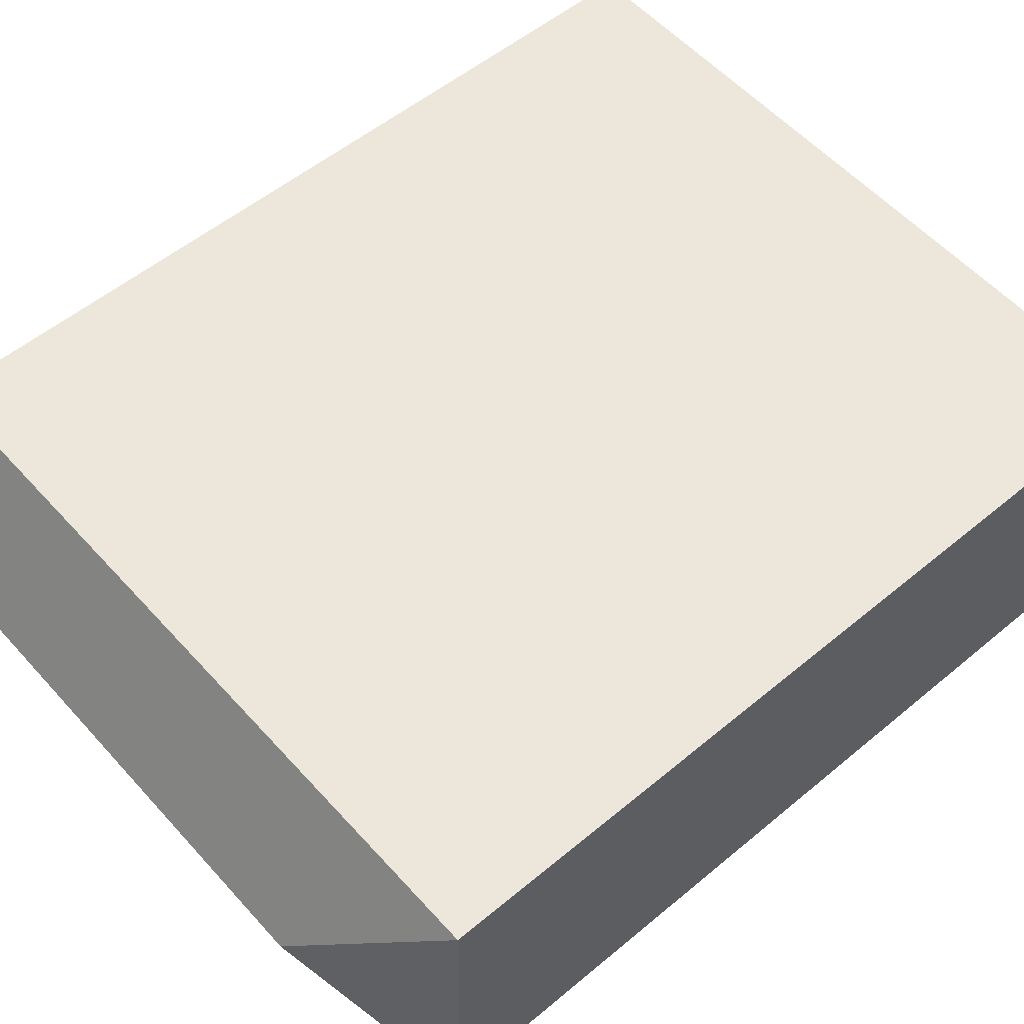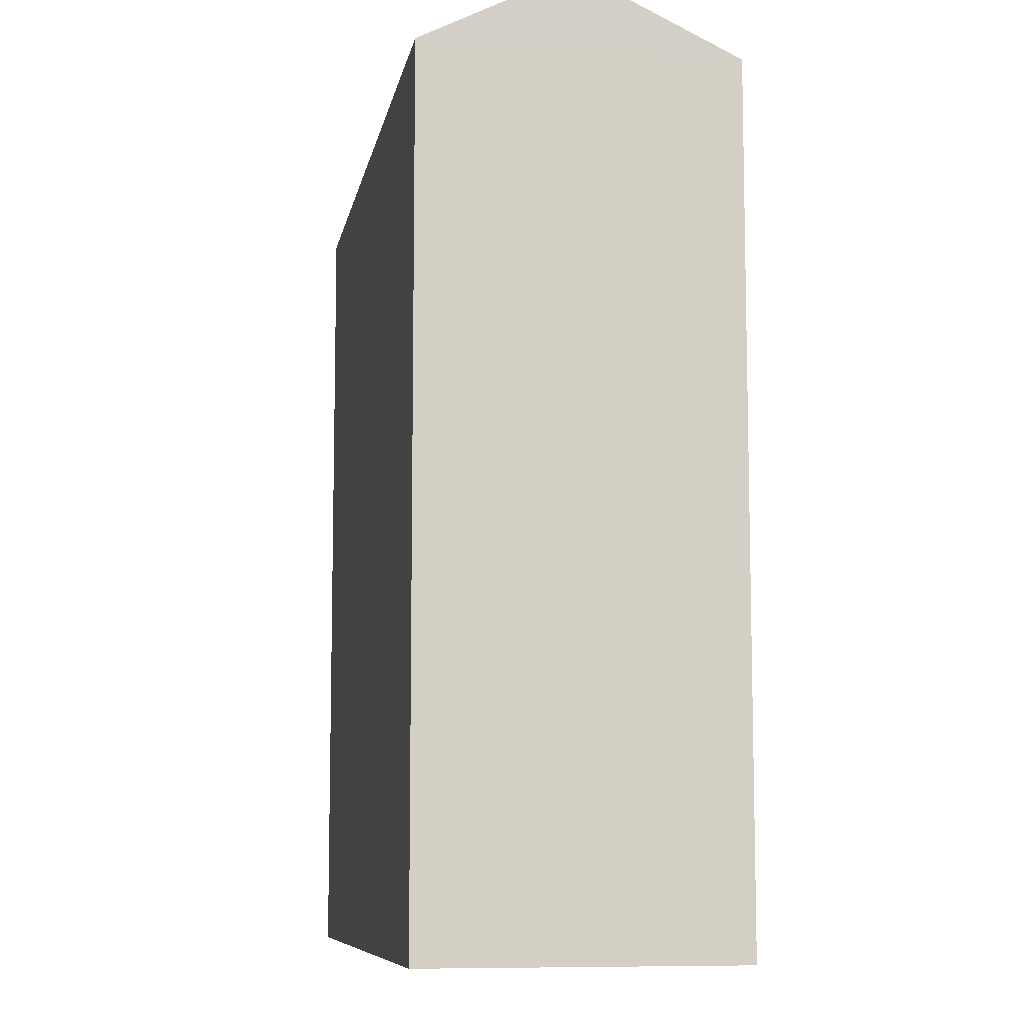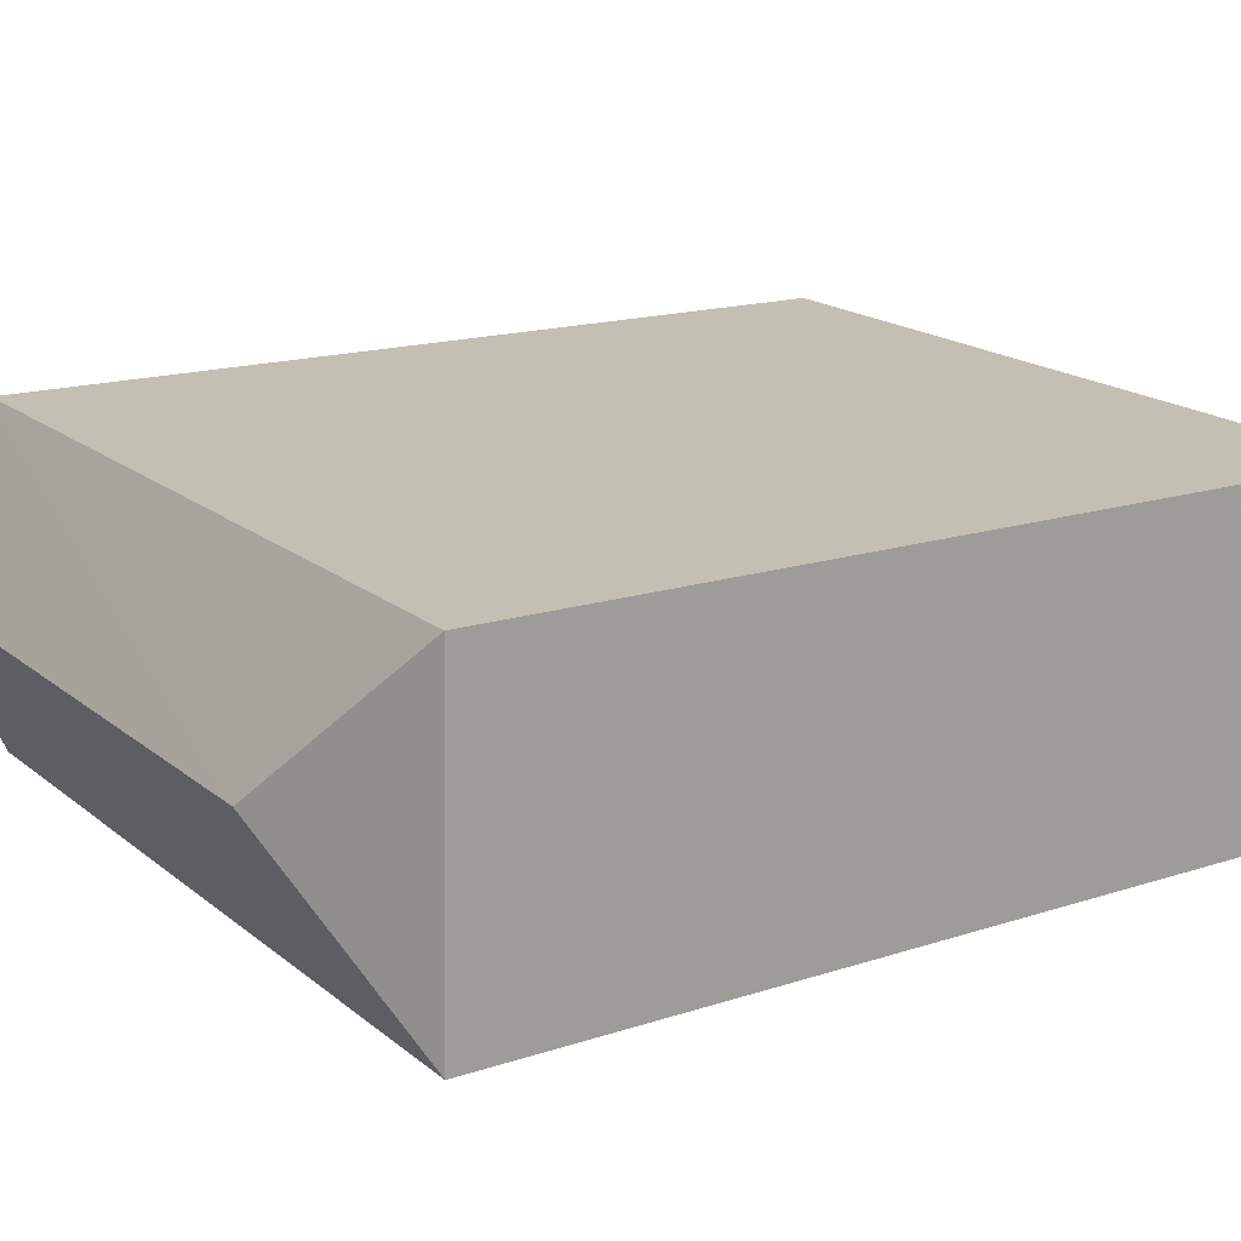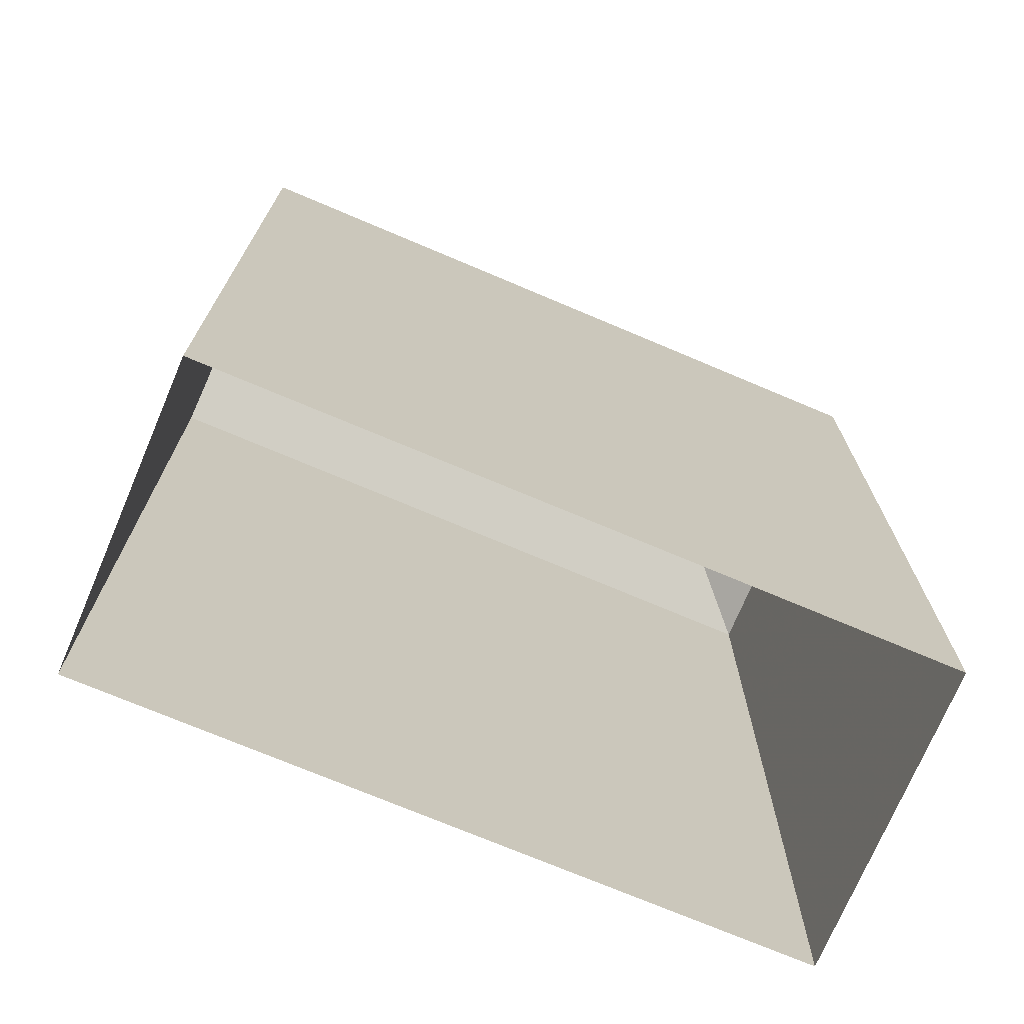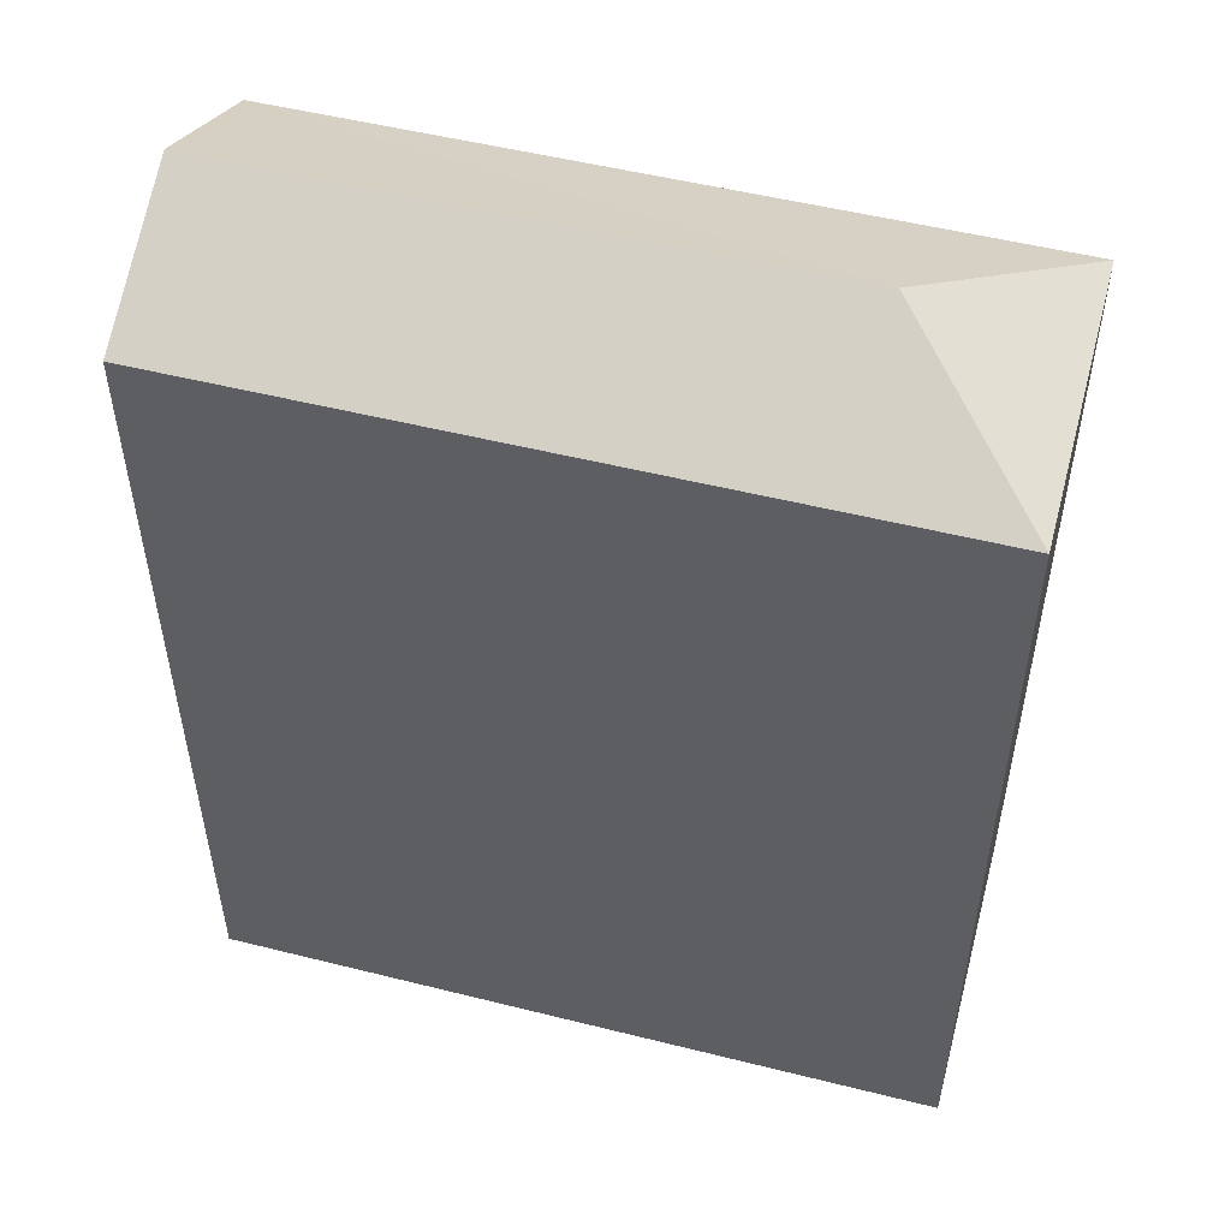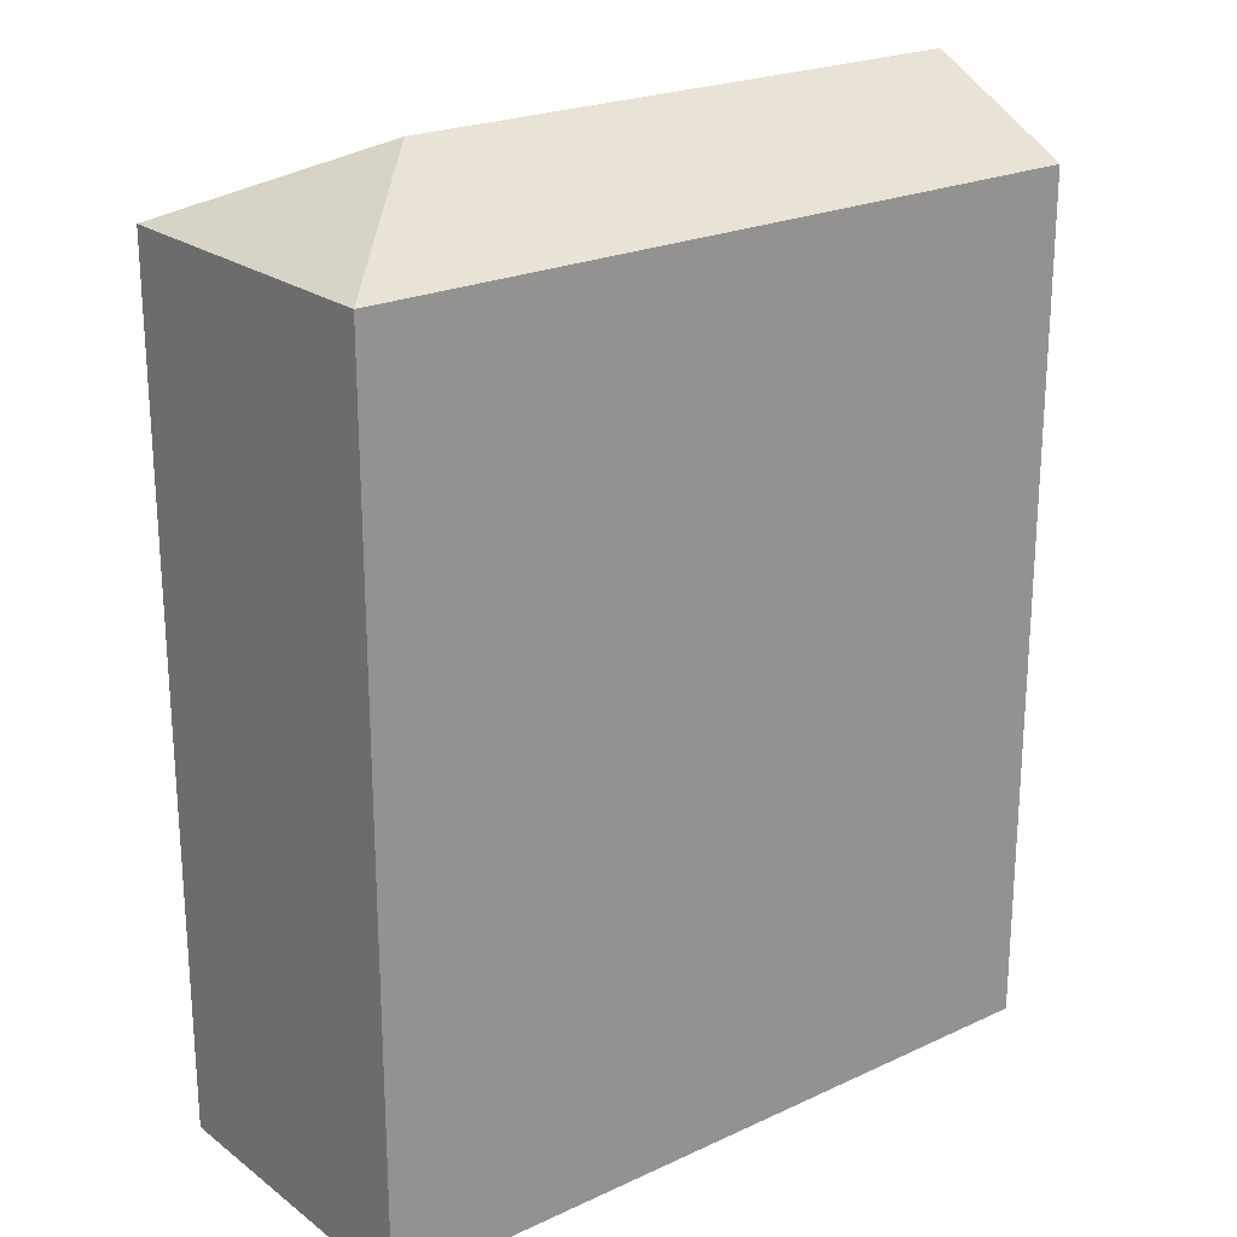
<metadata>
{"format":"obj","ext":"obj","renderer":"f3d","projection":"perspective","resolution":1024,"background":"white","views":[{"elev":54.2,"azim":48.5,"up":"+Y"},{"elev":-8.7,"azim":-102.0,"up":"+Z"},{"elev":16.2,"azim":55.9,"up":"+Y"},{"elev":-72.2,"azim":-24.8,"up":"+Z"},{"elev":51.8,"azim":13.3,"up":"+Z"},{"elev":22.5,"azim":139.6,"up":"+Z"}]}
</metadata>
<code>
v -3.729e+05 -1.047e+05 26.2
v -3.729e+05 -1.047e+05 26.2
v -3.729e+05 -1.047e+05 26.2
v -3.729e+05 -1.047e+05 26.2
v -3.729e+05 -1.047e+05 37.95
v -3.729e+05 -1.047e+05 36.97
v -3.729e+05 -1.047e+05 36.97
v -3.729e+05 -1.047e+05 36.97
v -3.729e+05 -1.047e+05 37.95
v -3.729e+05 -1.047e+05 36.97
f 1 2 3
f 1 4 2
f 5 6 7
f 5 8 9
f 5 7 8
f 10 6 5
f 9 10 5
f 10 4 1
f 6 10 1
f 8 3 2
f 8 7 3
f 6 1 3
f 7 6 3
f 8 2 10
f 8 10 9
f 2 4 10

</code>
